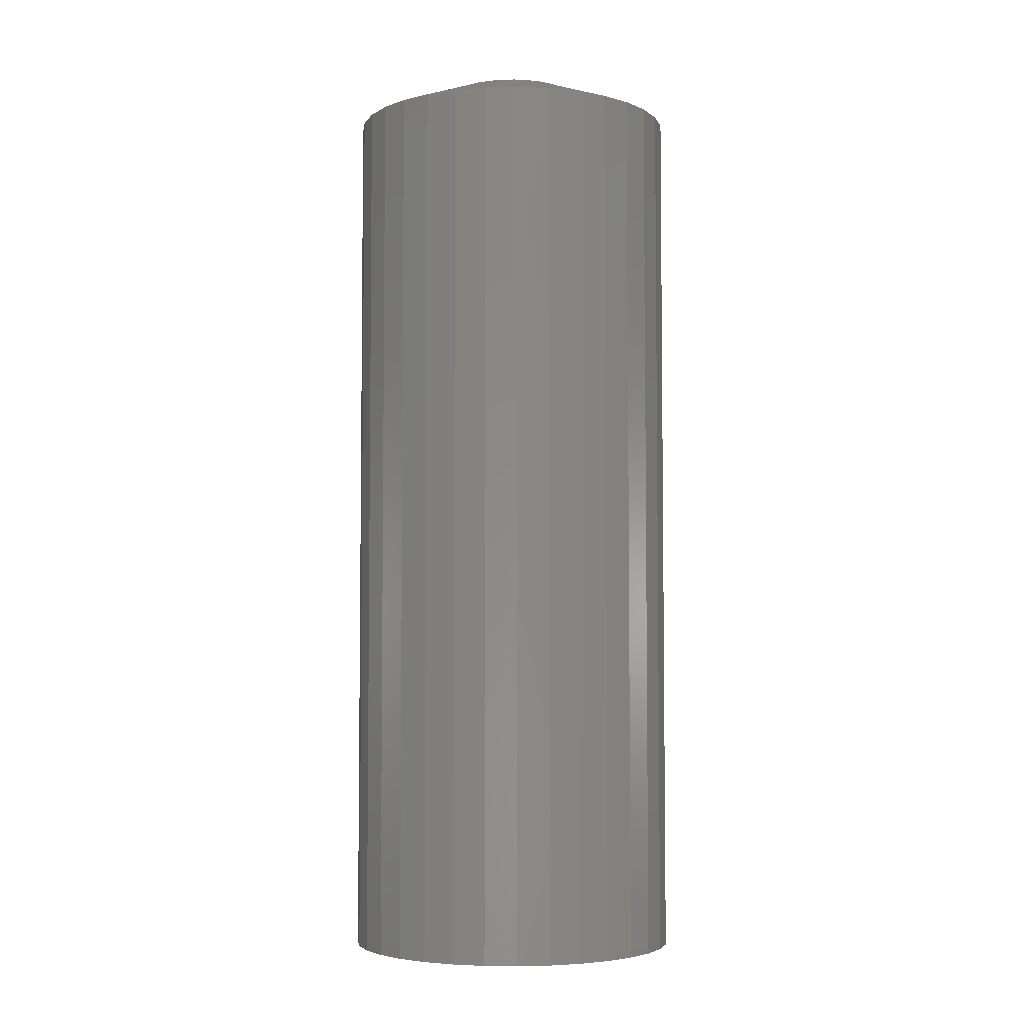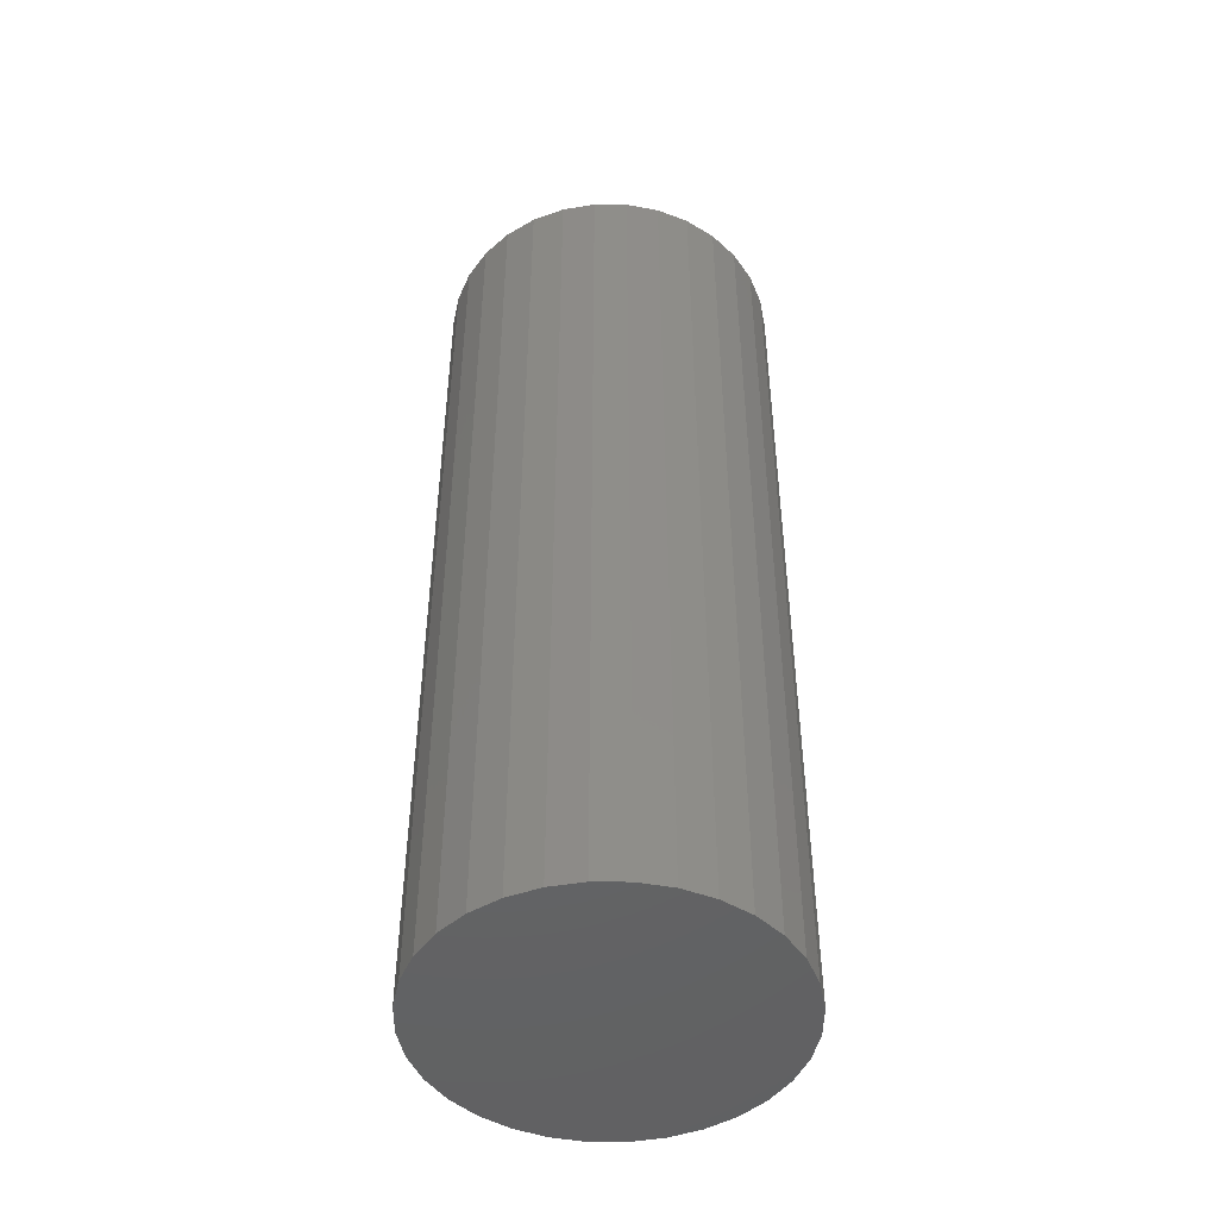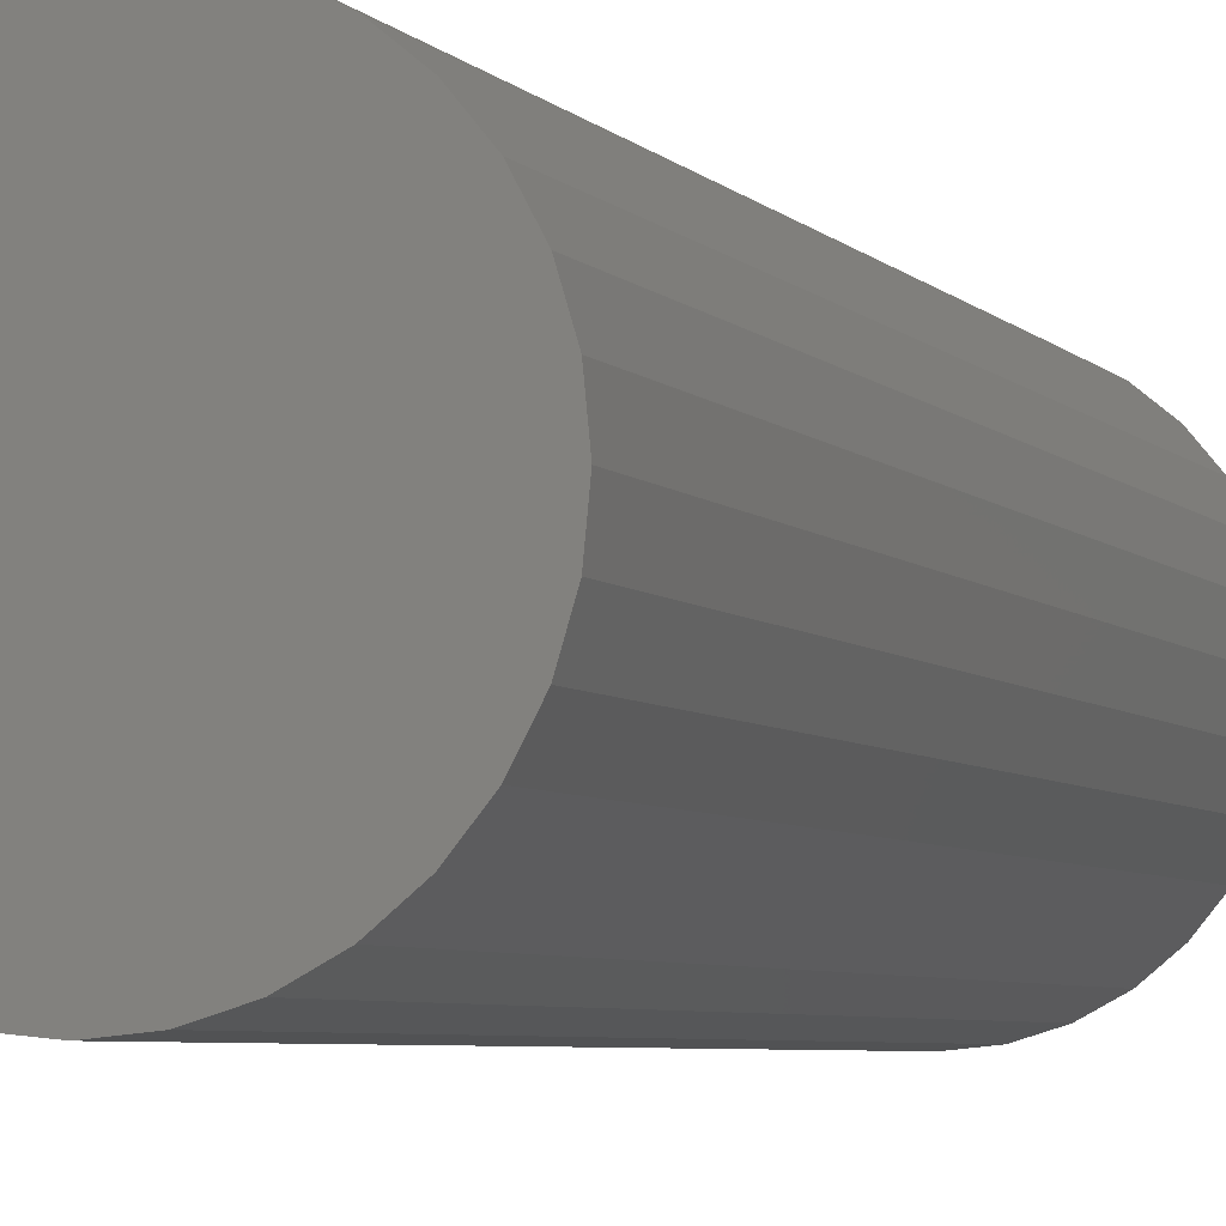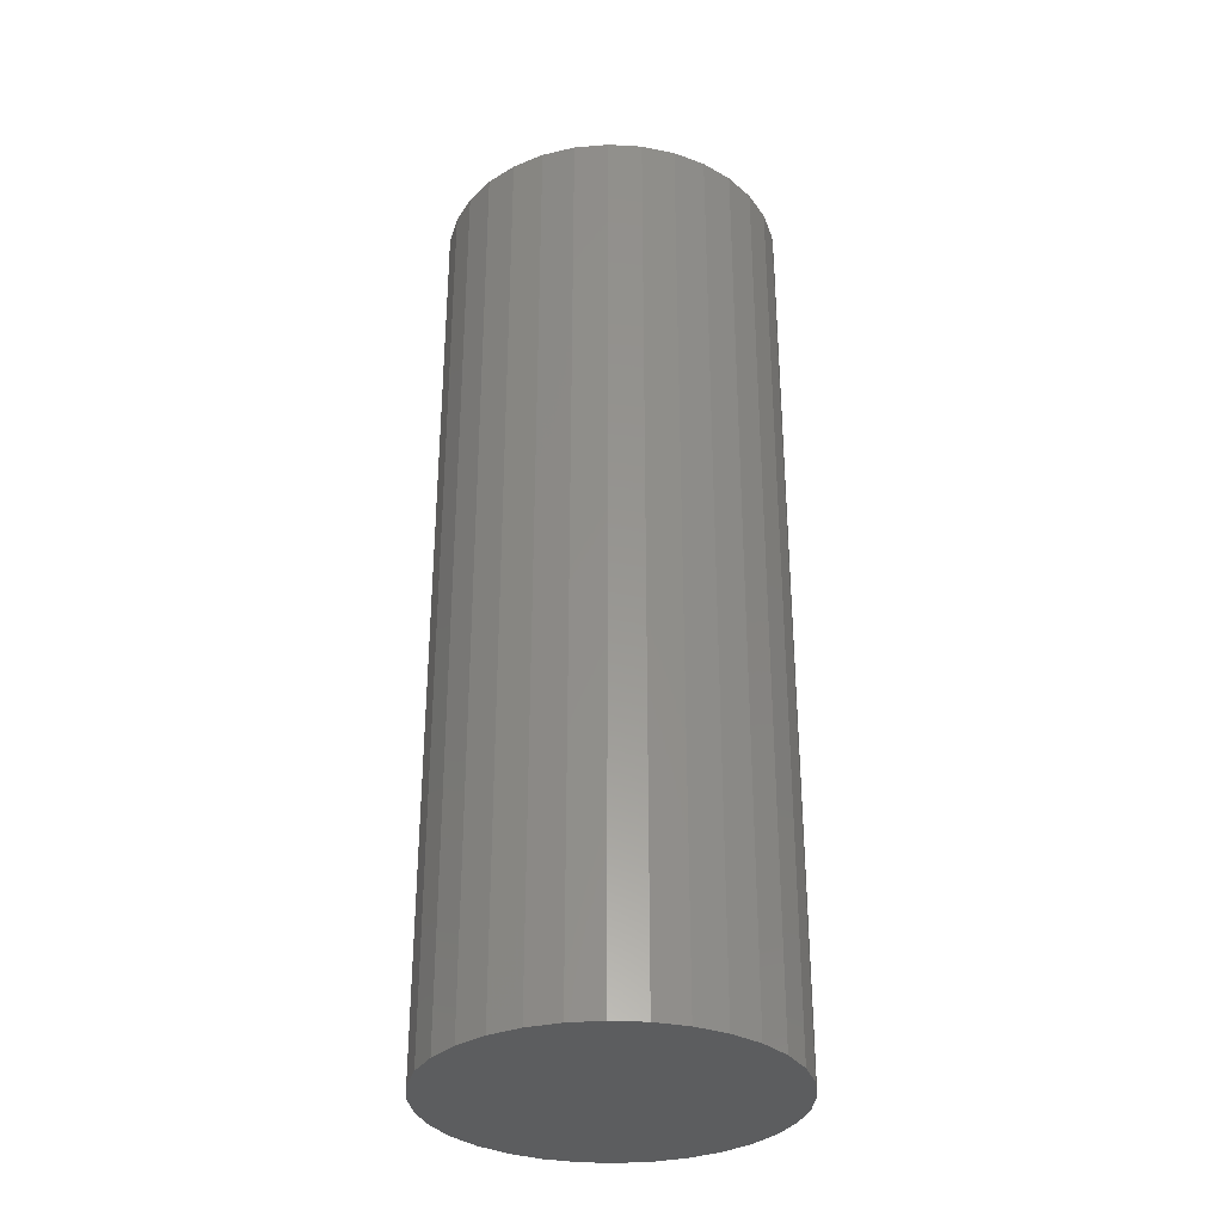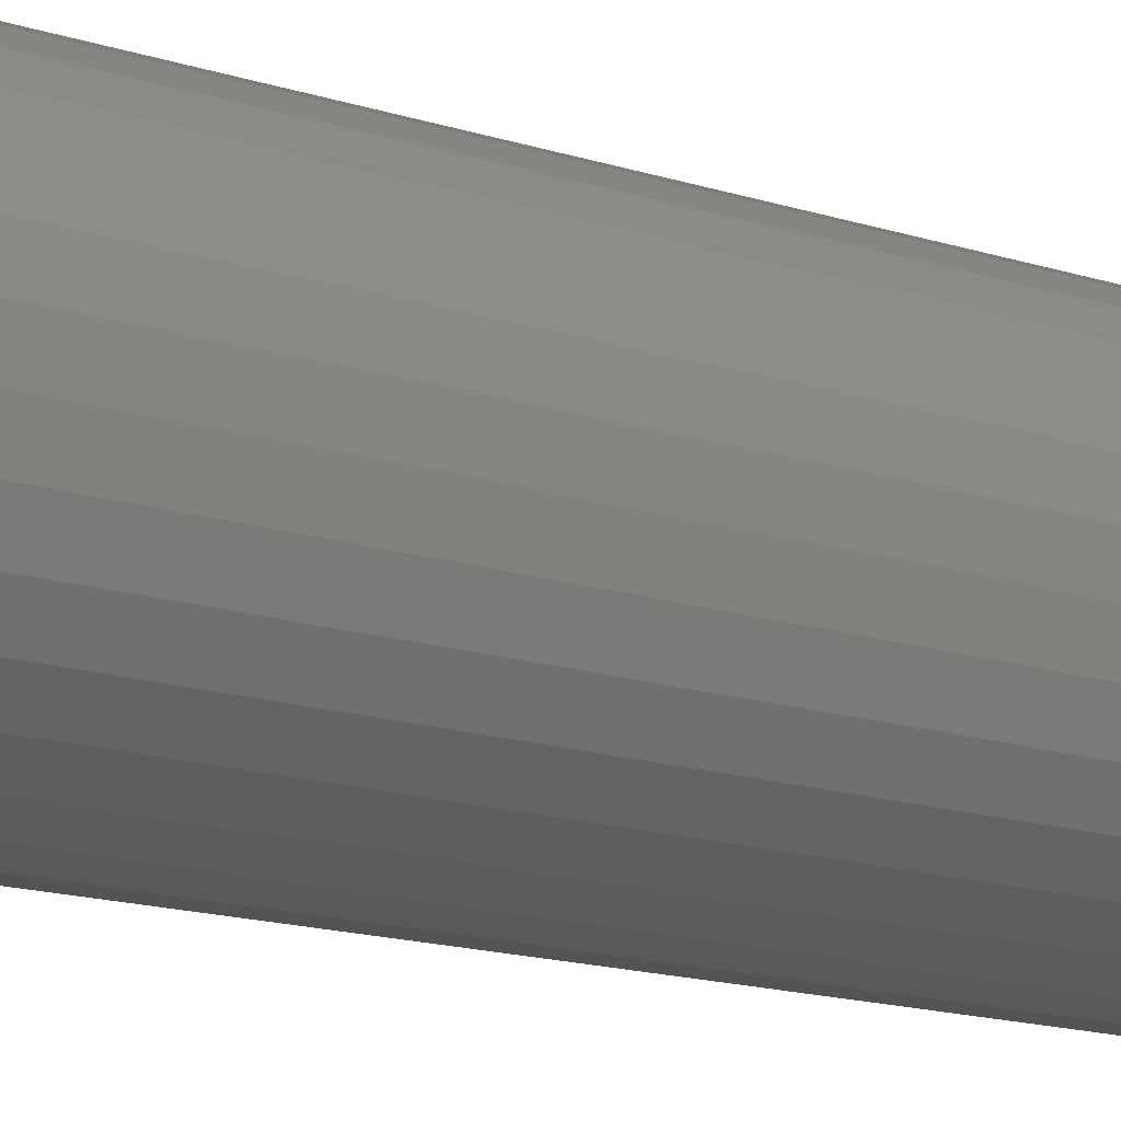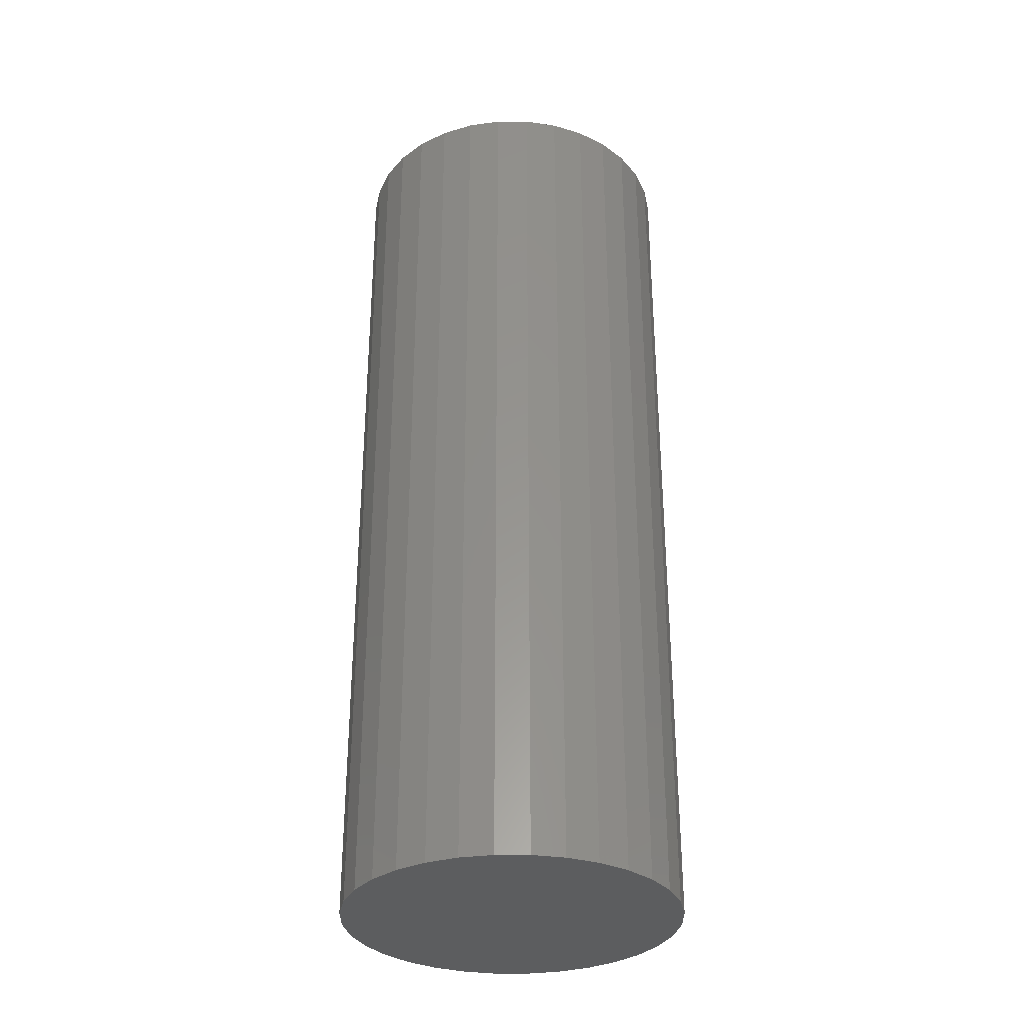
<metadata>
{"format":"stl","ext":"stl","renderer":"f3d","projection":"perspective","resolution":1024,"background":"white","views":[{"elev":-4.5,"azim":-46.8,"up":"+Y"},{"elev":-47.0,"azim":-39.9,"up":"+Y"},{"elev":-5.0,"azim":20.4,"up":"+Z"},{"elev":-32.2,"azim":169.9,"up":"+Y"},{"elev":-17.0,"azim":57.8,"up":"+Z"},{"elev":-32.2,"azim":-84.5,"up":"+Y"}]}
</metadata>
<code>
# stl→obj: 96 verts, 188 faces
v 0.001398 7.45e-18 0.05609
v 0.01234 8.058e-18 0.05501
v -0.009544 6.843e-18 0.05501
v -0.02006 6.259e-18 0.05182
v 0.02286 8.642e-18 0.05182
v -0.02976 5.72e-18 0.04663
v 0.03256 9.18e-18 0.04663
v -0.03826 5.249e-18 0.03966
v 0.04106 9.652e-18 0.03966
v -0.04524 4.862e-18 0.03116
v 0.04803 1.004e-17 0.03116
v -0.05042 4.574e-18 0.02146
v 0.05321 1.033e-17 0.02146
v 0.04803 1.004e-17 -0.03116
v -0.04524 4.862e-18 -0.03116
v 0.05321 1.033e-17 -0.02146
v -0.03826 5.249e-18 -0.03966
v 0.04106 9.652e-18 -0.03966
v -0.02976 5.72e-18 -0.04663
v 0.03256 9.18e-18 -0.04663
v -0.02006 6.259e-18 -0.05182
v 0.02286 8.642e-18 -0.05182
v -0.009544 6.843e-18 -0.05501
v 0.01234 8.058e-18 -0.05501
v 0.001398 7.45e-18 -0.05609
v -0.05042 4.574e-18 -0.02146
v -0.05361 4.397e-18 -0.01094
v 0.05641 1.05e-17 -0.01094
v -0.05469 4.337e-18 7.411e-08
v 0.05748 1.056e-17 1.322e-17
v -0.05361 4.397e-18 0.01094
v 0.05641 1.05e-17 0.01094
v 0.1356 -0.03125 -4.931e-17
v 0.1356 -0.75 -1.644e-17
v 0.133 -0.03125 -0.02618
v 0.133 -0.75 -0.02618
v 0.1254 -0.03125 -0.05136
v 0.1254 -0.75 -0.05136
v 0.113 -0.03125 -0.07456
v 0.113 -0.75 -0.07456
v 0.0963 -0.03125 -0.0949
v 0.0963 -0.75 -0.0949
v 0.07596 -0.03125 -0.1116
v 0.07596 -0.75 -0.1116
v 0.05276 -0.03125 -0.124
v 0.05276 -0.75 -0.124
v 0.02758 -0.03125 -0.1316
v 0.02758 -0.75 -0.1316
v 0.001398 -0.03125 -0.1342
v 0.001398 -0.75 -0.1342
v -0.02479 -0.03125 -0.1316
v -0.02479 -0.75 -0.1316
v -0.04996 -0.03125 -0.124
v -0.04996 -0.75 -0.124
v -0.07317 -0.03125 -0.1116
v -0.07317 -0.75 -0.1116
v -0.0935 -0.03125 -0.0949
v -0.0935 -0.75 -0.0949
v -0.1102 -0.03125 -0.07456
v -0.1102 -0.75 -0.07456
v -0.1226 -0.03125 -0.05136
v -0.1226 -0.75 -0.05136
v -0.1302 -0.03125 -0.02618
v -0.1302 -0.75 -0.02618
v -0.1328 -0.03125 1.644e-17
v -0.1328 -0.75 1.644e-17
v -0.1302 -0.03125 0.02618
v -0.1302 -0.75 0.02618
v -0.1226 -0.03125 0.05136
v -0.1226 -0.75 0.05136
v -0.1102 -0.03125 0.07456
v -0.1102 -0.75 0.07456
v -0.0935 -0.03125 0.0949
v -0.0935 -0.75 0.0949
v -0.07317 -0.03125 0.1116
v -0.07317 -0.75 0.1116
v -0.04996 -0.03125 0.124
v -0.04996 -0.75 0.124
v -0.02479 -0.03125 0.1316
v -0.02479 -0.75 0.1316
v 0.001398 -0.03125 0.1342
v 0.001398 -0.75 0.1342
v 0.02758 -0.03125 0.1316
v 0.02758 -0.75 0.1316
v 0.05276 -0.03125 0.124
v 0.05276 -0.75 0.124
v 0.07596 -0.03125 0.1116
v 0.07596 -0.75 0.1116
v 0.0963 -0.03125 0.0949
v 0.0963 -0.75 0.0949
v 0.113 -0.03125 0.07456
v 0.113 -0.75 0.07456
v 0.1254 -0.03125 0.05136
v 0.1254 -0.75 0.05136
v 0.133 -0.03125 0.02618
v 0.133 -0.75 0.02618
f 1 2 3
f 4 3 2
f 5 4 2
f 6 4 5
f 7 6 5
f 8 6 7
f 9 8 7
f 10 8 9
f 11 10 9
f 12 10 11
f 13 12 11
f 14 15 16
f 17 15 14
f 18 17 14
f 19 17 18
f 20 19 18
f 21 19 20
f 22 21 20
f 23 21 22
f 24 23 22
f 25 23 24
f 15 26 16
f 16 26 27
f 16 27 28
f 28 27 29
f 28 29 30
f 30 29 31
f 30 31 32
f 32 31 12
f 32 12 13
f 33 34 35
f 35 34 36
f 35 36 37
f 37 36 38
f 37 38 39
f 39 38 40
f 39 40 41
f 41 40 42
f 41 42 43
f 43 42 44
f 43 44 45
f 45 44 46
f 45 46 47
f 47 46 48
f 47 48 49
f 49 48 50
f 49 50 51
f 51 50 52
f 51 52 53
f 53 52 54
f 53 54 55
f 55 54 56
f 55 56 57
f 57 56 58
f 57 58 59
f 59 58 60
f 59 60 61
f 61 60 62
f 61 62 63
f 63 62 64
f 63 64 65
f 65 64 66
f 65 66 67
f 67 66 68
f 67 68 69
f 69 68 70
f 69 70 71
f 71 70 72
f 71 72 73
f 73 72 74
f 73 74 75
f 75 74 76
f 75 76 77
f 77 76 78
f 77 78 79
f 79 78 80
f 79 80 81
f 81 80 82
f 81 82 83
f 83 82 84
f 83 84 85
f 85 84 86
f 85 86 87
f 87 86 88
f 87 88 89
f 89 88 90
f 89 90 91
f 91 90 92
f 91 92 93
f 93 92 94
f 93 94 95
f 95 94 96
f 95 96 33
f 33 96 34
f 15 55 57
f 26 61 27
f 21 49 51
f 19 55 17
f 55 15 17
f 20 39 41
f 22 45 24
f 45 25 24
f 14 39 18
f 39 20 18
f 49 21 23
f 49 23 25
f 47 49 25
f 25 45 47
f 33 35 16
f 33 16 28
f 33 28 30
f 29 27 61
f 29 61 63
f 29 63 65
f 61 26 59
f 59 26 15
f 59 15 57
f 55 19 53
f 53 19 21
f 53 21 51
f 45 22 43
f 43 22 20
f 43 20 41
f 39 14 37
f 37 14 16
f 37 16 35
f 11 87 89
f 13 93 32
f 5 81 83
f 7 87 9
f 87 11 9
f 6 71 73
f 4 77 3
f 77 1 3
f 10 71 8
f 71 6 8
f 81 5 2
f 81 2 1
f 79 81 1
f 1 77 79
f 65 67 12
f 65 12 31
f 65 31 29
f 30 32 93
f 30 93 95
f 30 95 33
f 93 13 91
f 91 13 11
f 91 11 89
f 87 7 85
f 85 7 5
f 85 5 83
f 77 4 75
f 75 4 6
f 75 6 73
f 71 10 69
f 69 10 12
f 69 12 67
f 80 84 82
f 84 80 78
f 84 78 86
f 46 52 48
f 48 52 50
f 86 78 88
f 88 78 76
f 88 76 90
f 90 76 74
f 90 74 92
f 92 74 72
f 92 72 94
f 94 72 70
f 94 70 96
f 96 70 68
f 96 68 34
f 34 68 66
f 34 66 36
f 36 66 64
f 36 64 38
f 38 64 62
f 38 62 40
f 40 62 60
f 40 60 42
f 42 60 58
f 42 58 44
f 44 58 56
f 44 56 46
f 46 56 54
f 46 54 52

</code>
